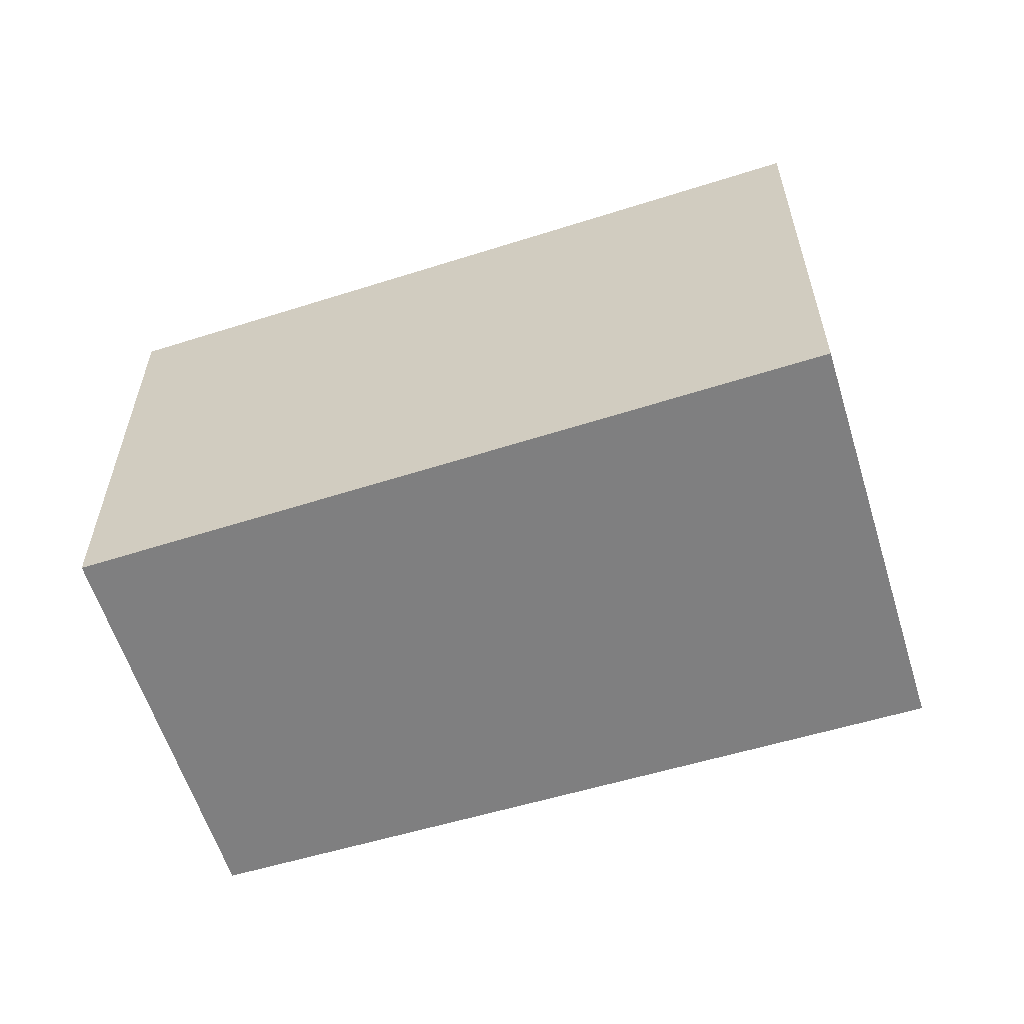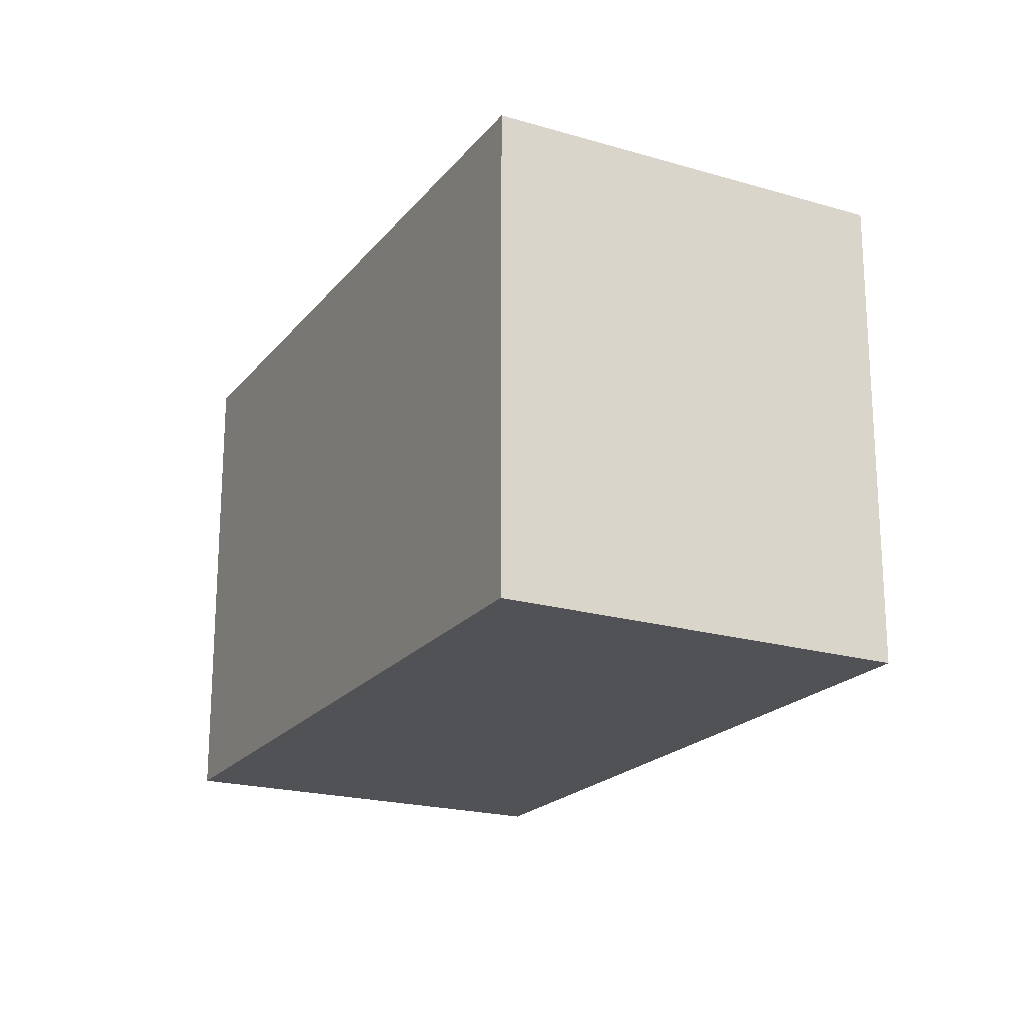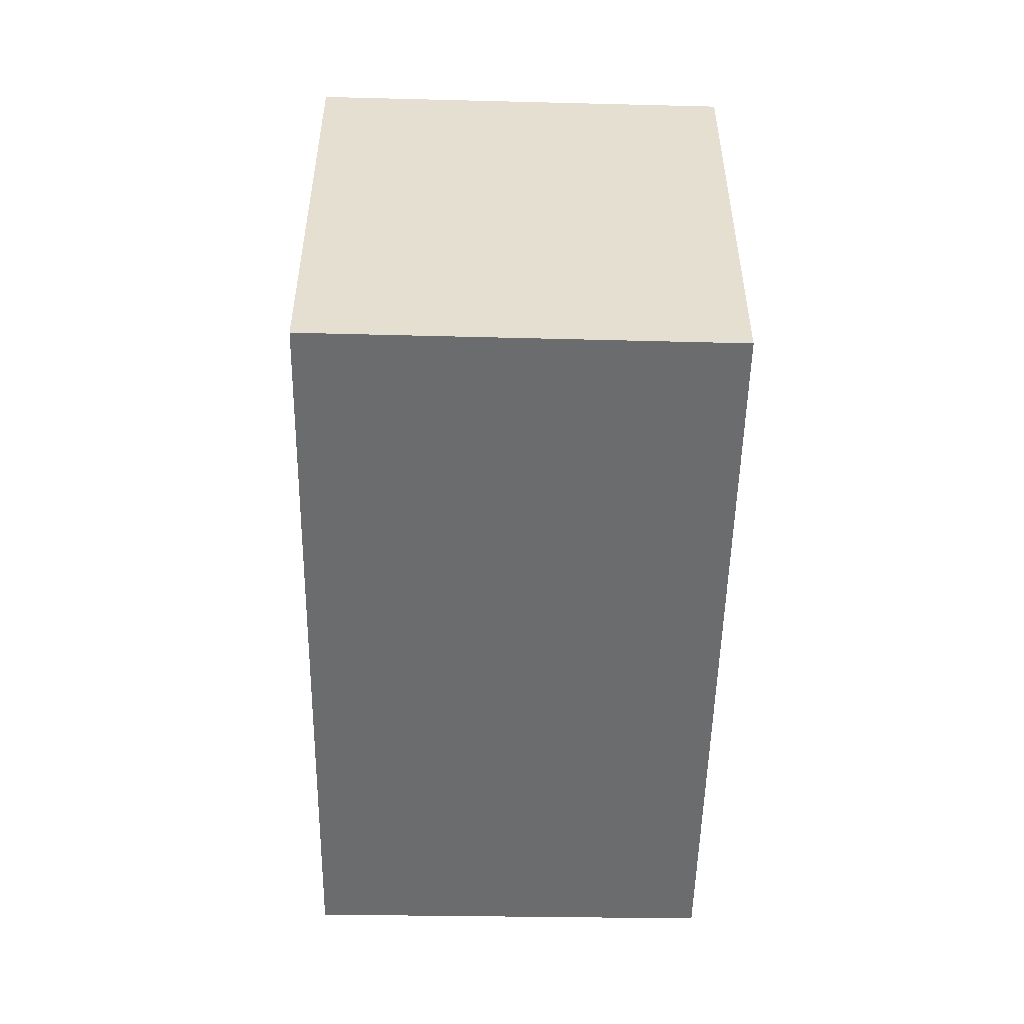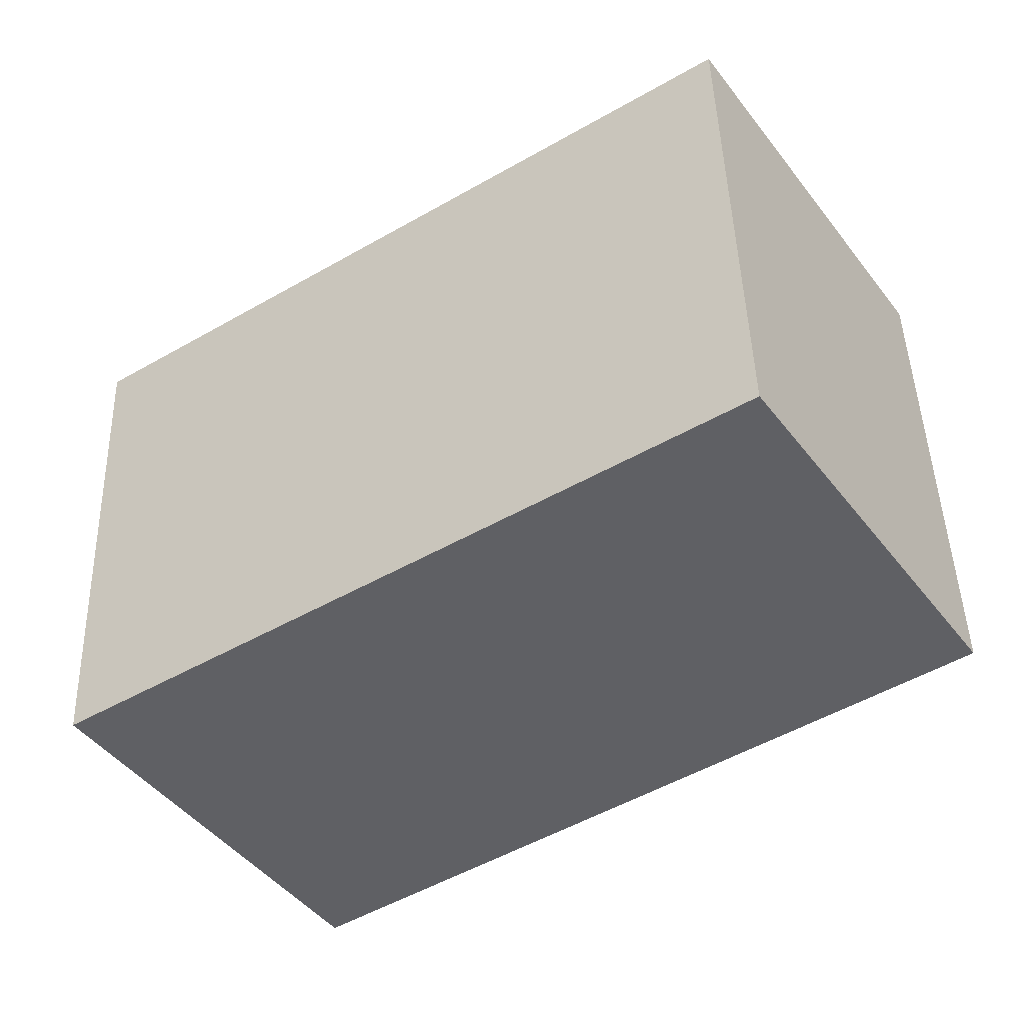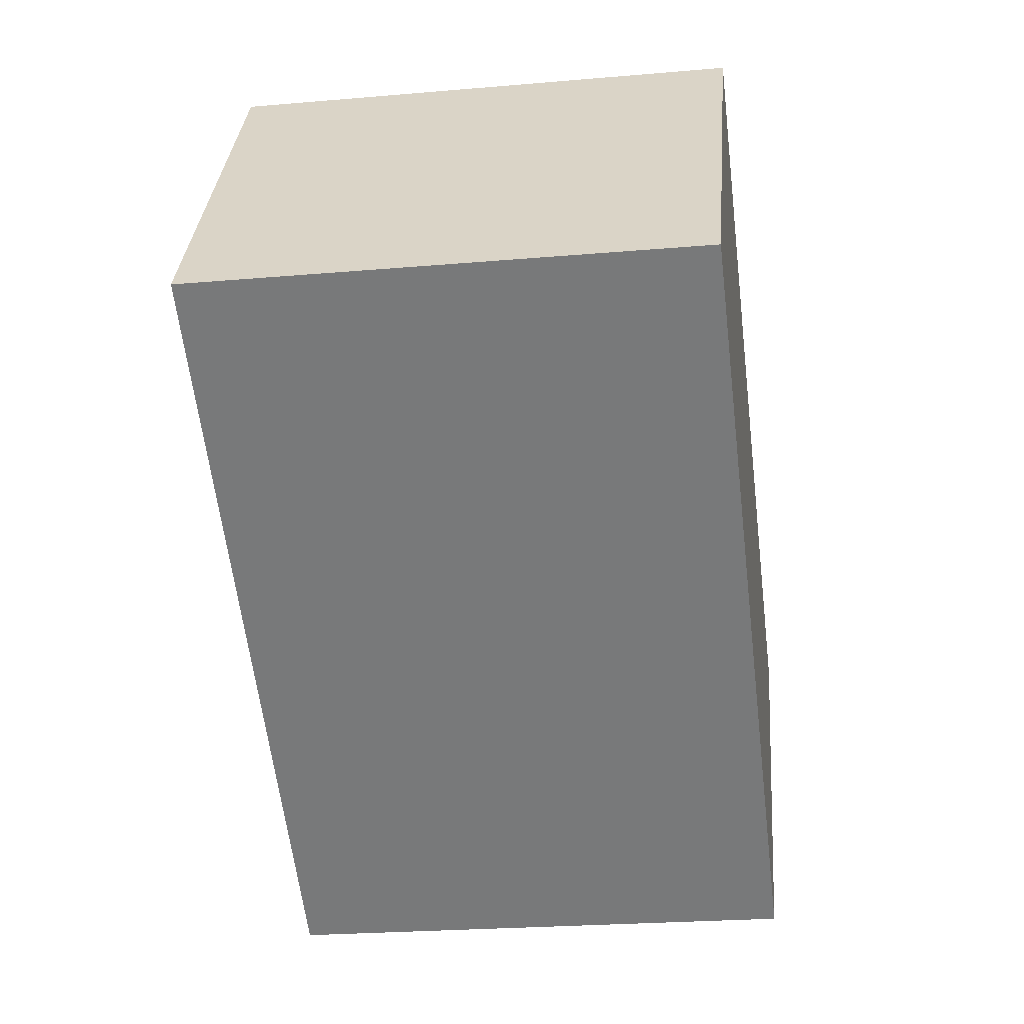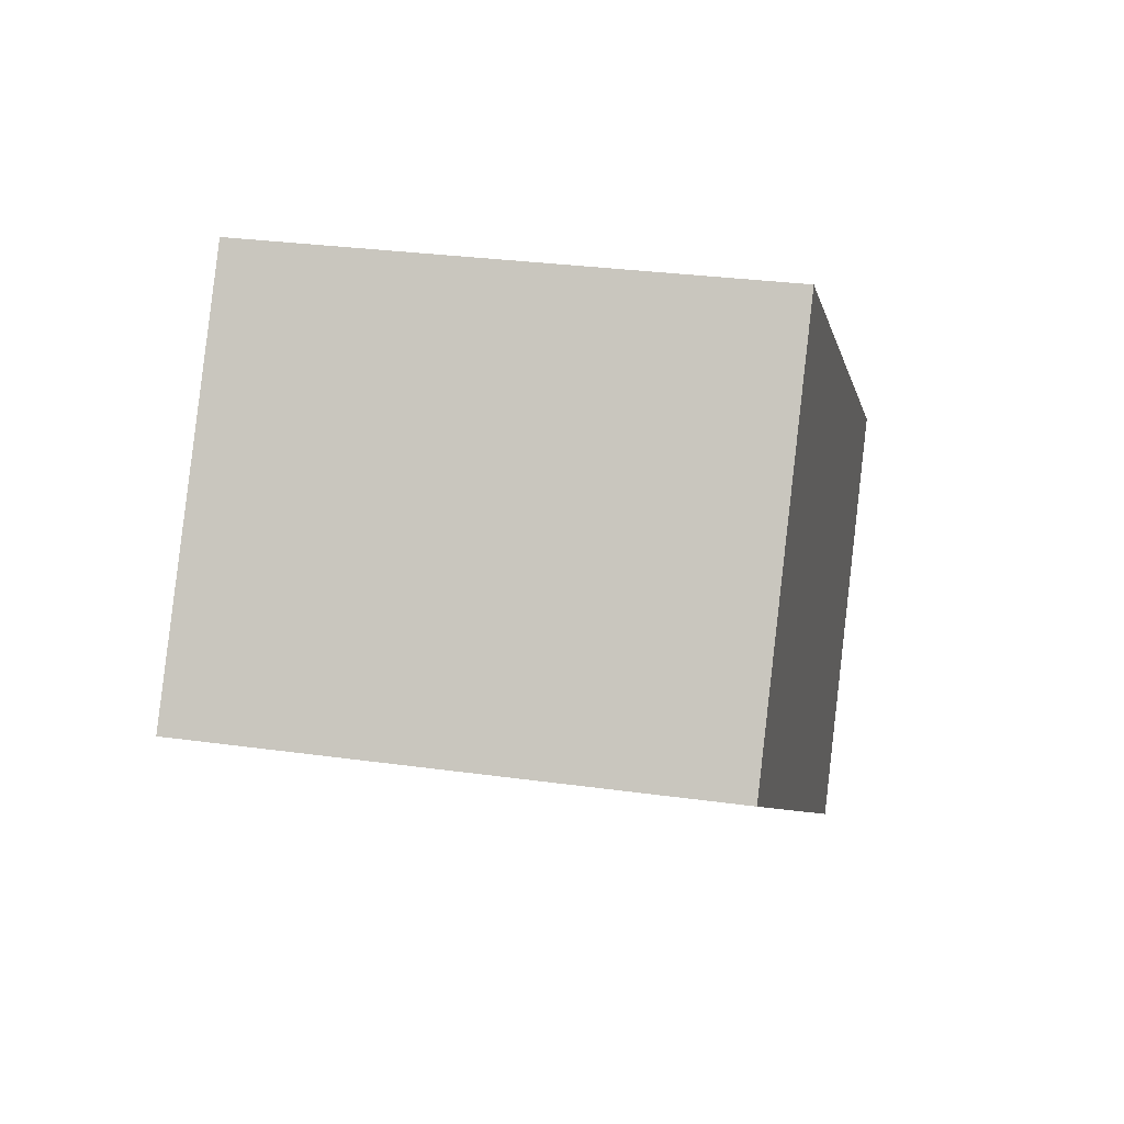
<metadata>
{"format":"obj","ext":"obj","renderer":"f3d","projection":"perspective","resolution":1024,"background":"white","views":[{"elev":-59.8,"azim":163.6,"up":"+Y"},{"elev":-20.6,"azim":-151.5,"up":"+Y"},{"elev":-53.6,"azim":-124.9,"up":"+Y"},{"elev":45.9,"azim":-1.7,"up":"+Z"},{"elev":-24.1,"azim":98.2,"up":"+Z"},{"elev":29.0,"azim":101.8,"up":"+Z"}]}
</metadata>
<code>
v  0 2.54 1.555e-16
v  4.493 2.54 0.401
v  1.215 2.54 -1.847
v  3.297 2.54 2.171
v  1.215 1.131e-16 -1.847
v  0 0 0
v  3.297 -1.329e-16 2.171
v  4.493 -2.455e-17 0.401
g defaultobject
f 1 2 3
f 2 1 4
f 5 1 3
f 1 5 6
f 6 4 1
f 4 6 7
f 7 2 4
f 2 7 8
f 8 3 2
f 3 8 5
f 8 6 5
f 6 8 7

</code>
